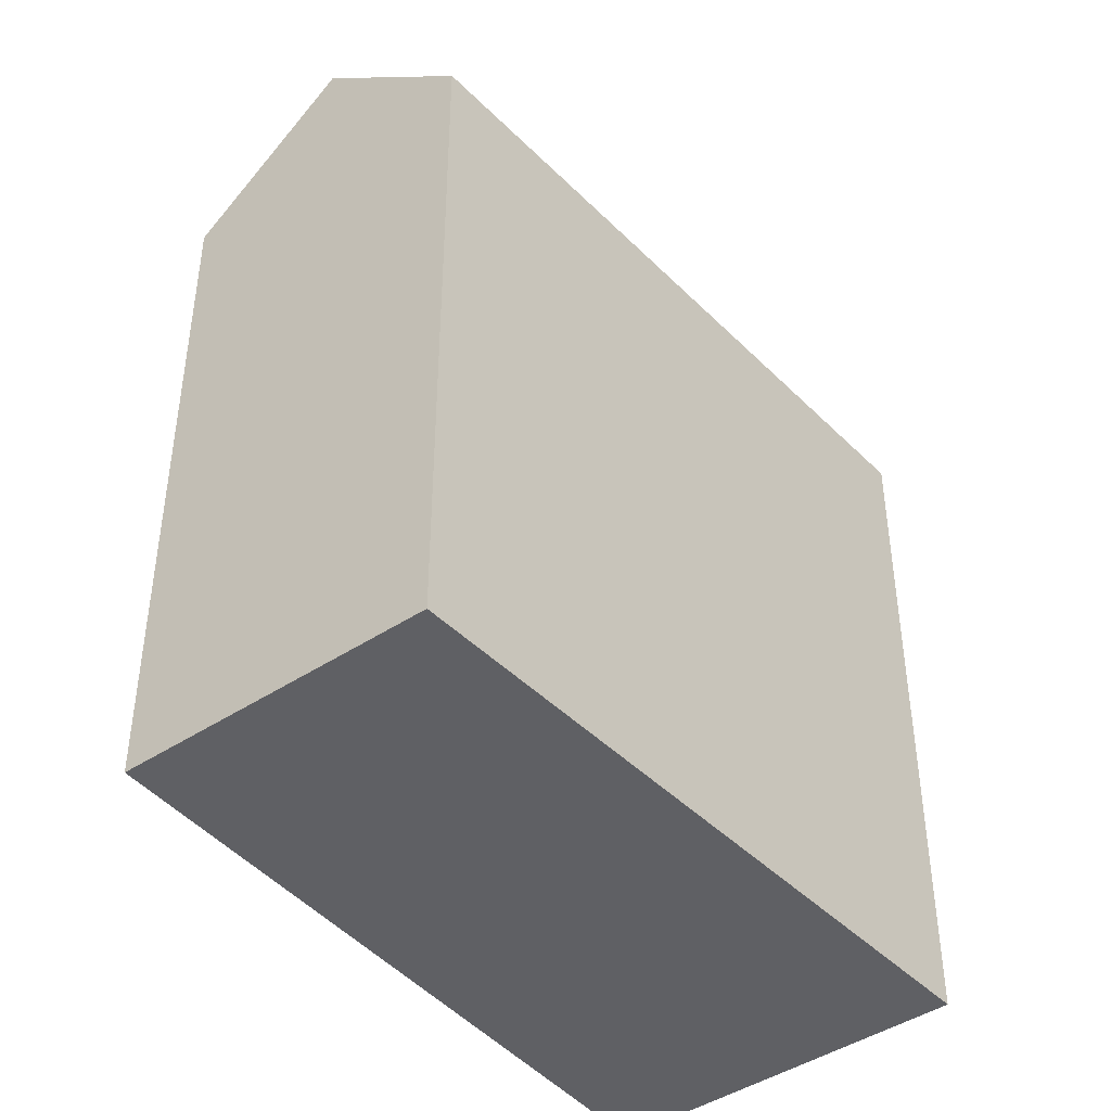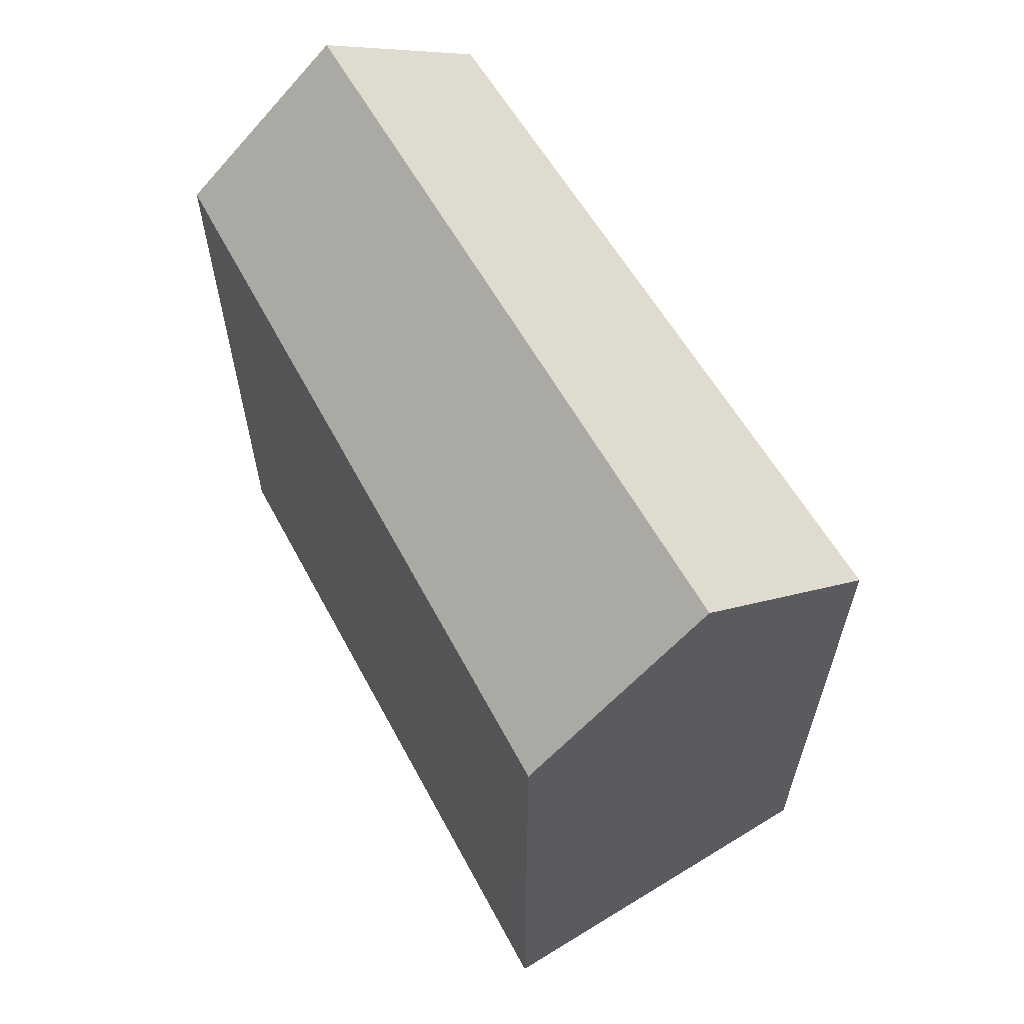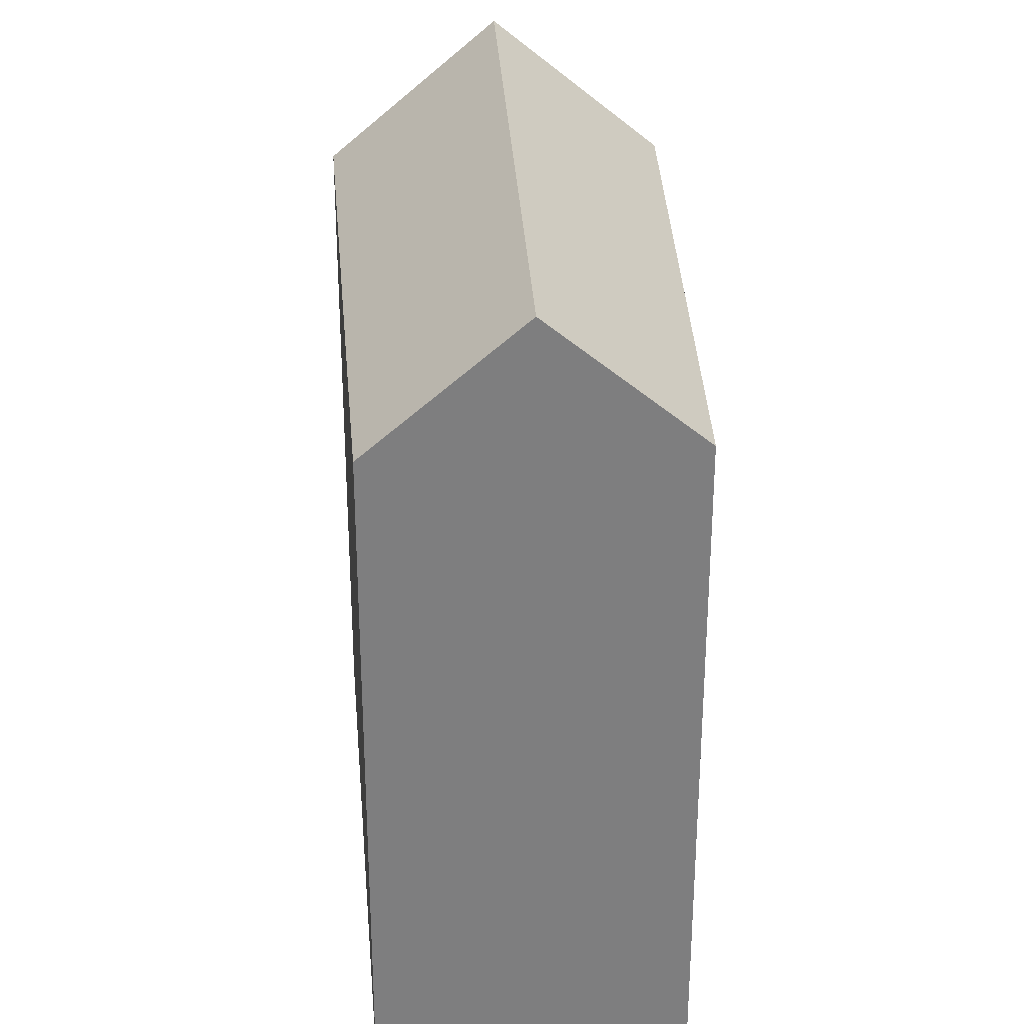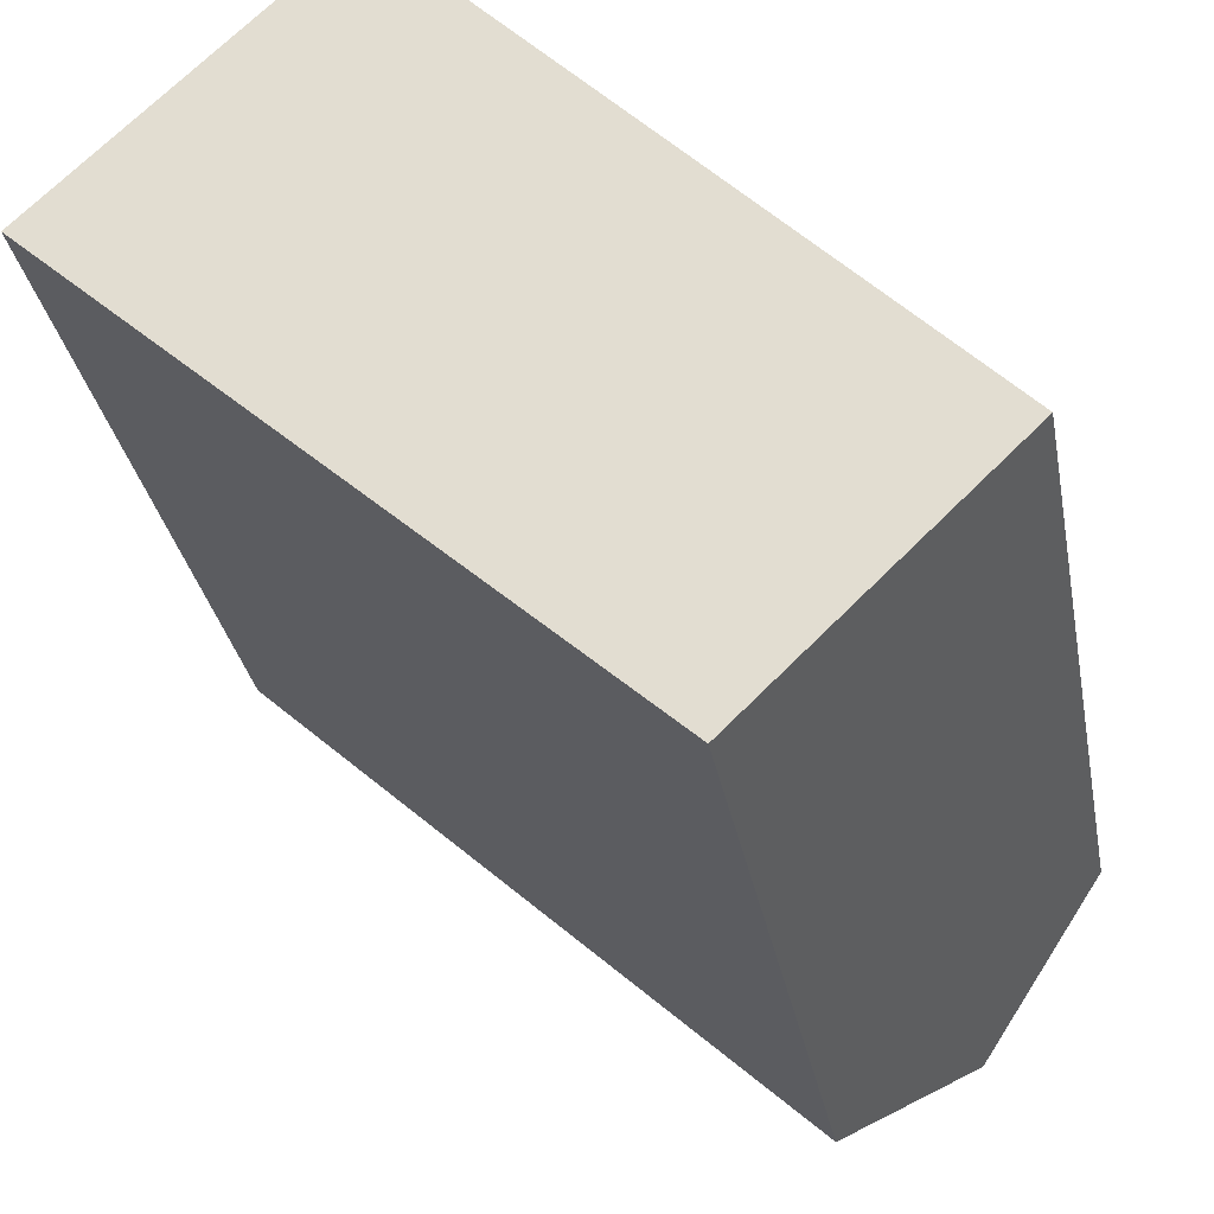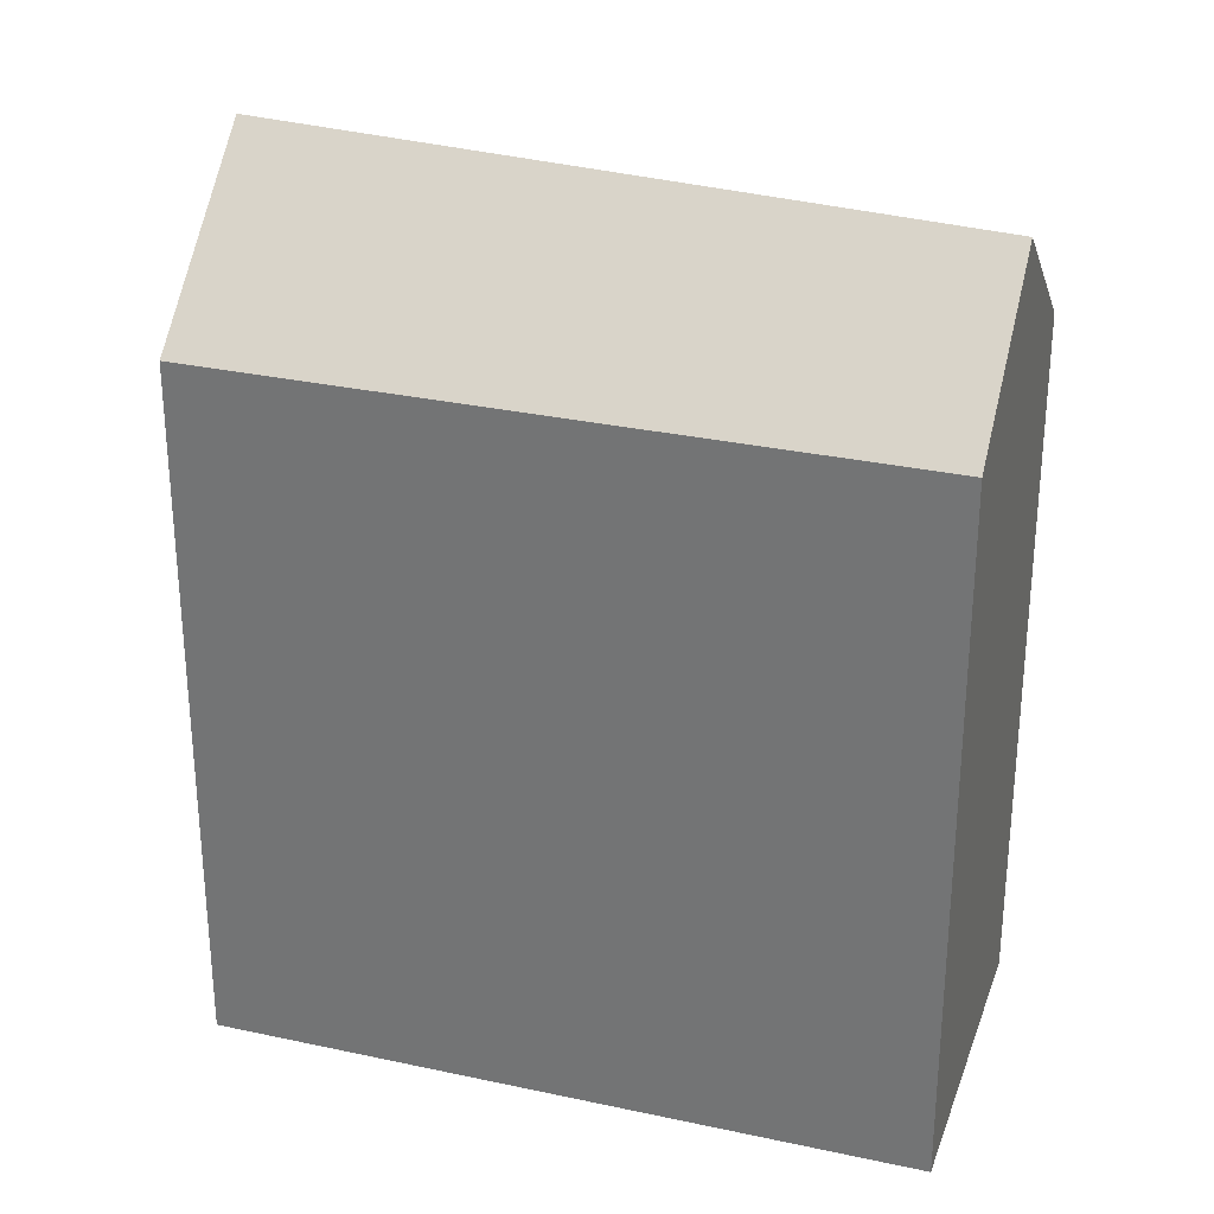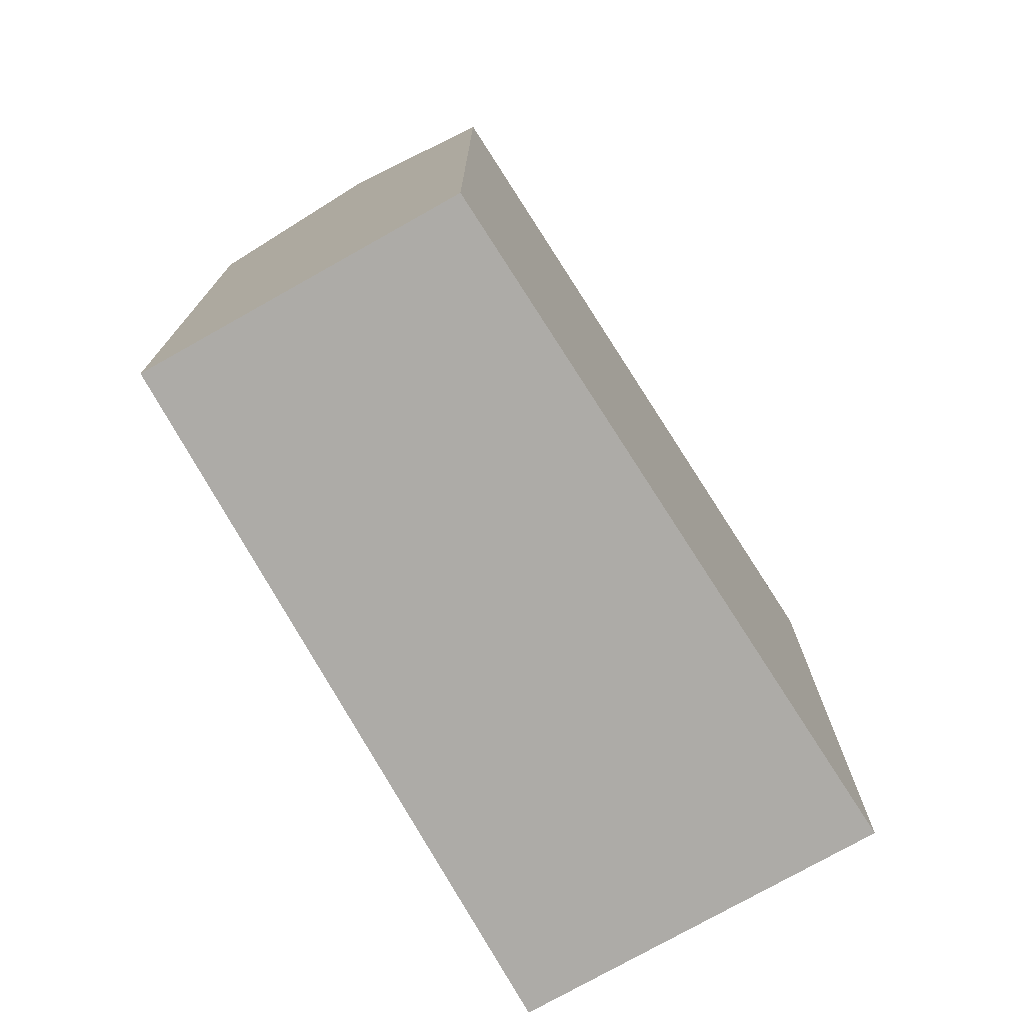
<metadata>
{"format":"obj","ext":"obj","renderer":"f3d","projection":"perspective","resolution":1024,"background":"white","views":[{"elev":-44.5,"azim":173.5,"up":"+Y"},{"elev":65.3,"azim":-75.9,"up":"+Y"},{"elev":30.9,"azim":130.9,"up":"+Y"},{"elev":-30.5,"azim":10.1,"up":"+Z"},{"elev":30.2,"azim":63.5,"up":"+Y"},{"elev":-76.4,"azim":165.3,"up":"+Y"}]}
</metadata>
<code>
v 0.6401 -0.05092 -2.037
v 0.5981 -0.0509 -1.994
v 0.5981 -0.1639 -1.994
v 0.6401 -0.1639 -2.037
v 0.577 -0.0263 -2.014
v 0.5559 -0.05093 -2.035
v 0.5559 -0.1639 -2.035
v 0.5981 -0.1639 -1.994
v 0.5981 -0.0509 -1.994
v 0.6574 -0.02912 -2.093
v 0.6387 -0.05093 -2.111
v 0.5559 -0.05093 -2.035
v 0.6387 -0.05093 -2.111
v 0.6387 -0.1639 -2.111
v 0.5559 -0.1639 -2.035
v 0.6761 -0.1639 -2.075
v 0.6401 -0.1639 -2.037
v 0.5981 -0.1639 -1.994
v 0.5559 -0.1639 -2.035
v 0.6387 -0.1639 -2.111
v 0.6761 -0.05093 -2.075
v 0.6401 -0.05092 -2.037
v 0.6401 -0.1639 -2.037
v 0.6761 -0.1639 -2.075
v 0.6574 -0.02912 -2.093
v 0.6761 -0.05093 -2.075
v 0.6761 -0.1639 -2.075
v 0.6387 -0.1639 -2.111
v 0.6387 -0.05093 -2.111
f 1 2 3
f 1 3 4
f 5 6 7
f 5 7 8
f 5 8 9
f 10 11 6
f 10 6 5
f 12 13 14
f 12 14 15
f 16 17 18
f 16 18 19
f 16 19 20
f 21 22 23
f 21 23 24
f 21 10 5
f 21 5 2
f 1 21 2
f 25 26 27
f 25 27 28
f 25 28 29

</code>
